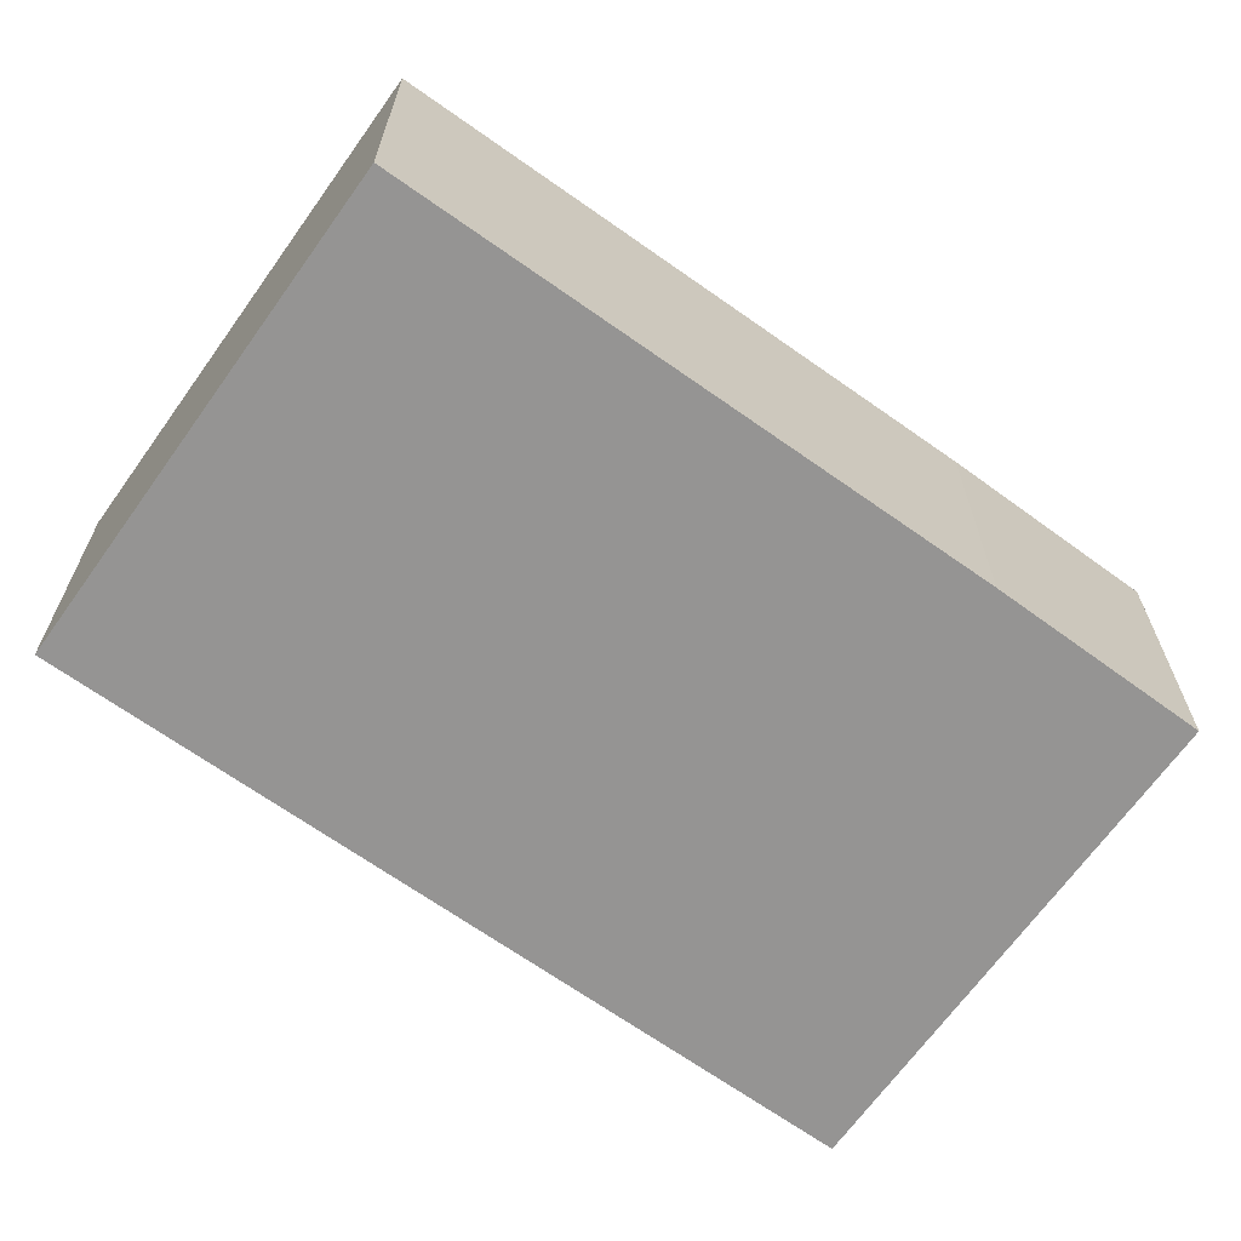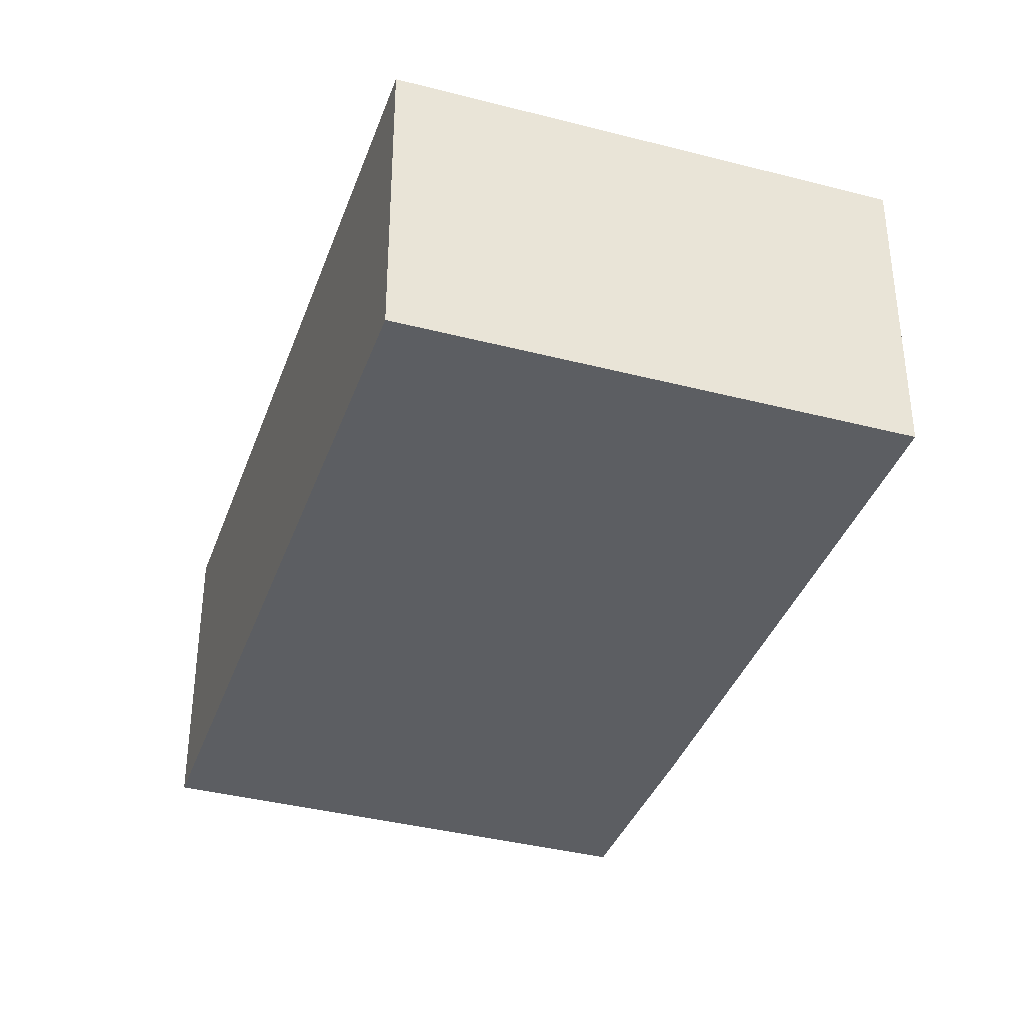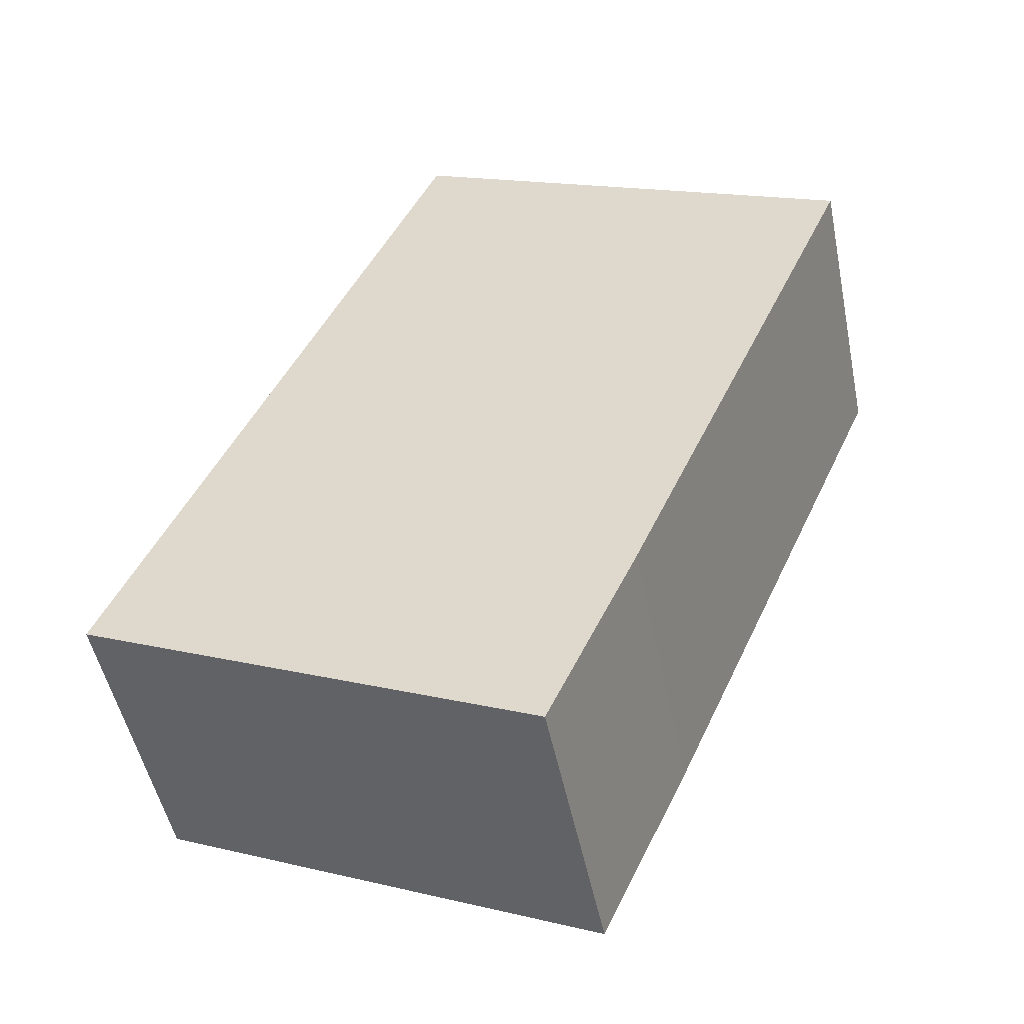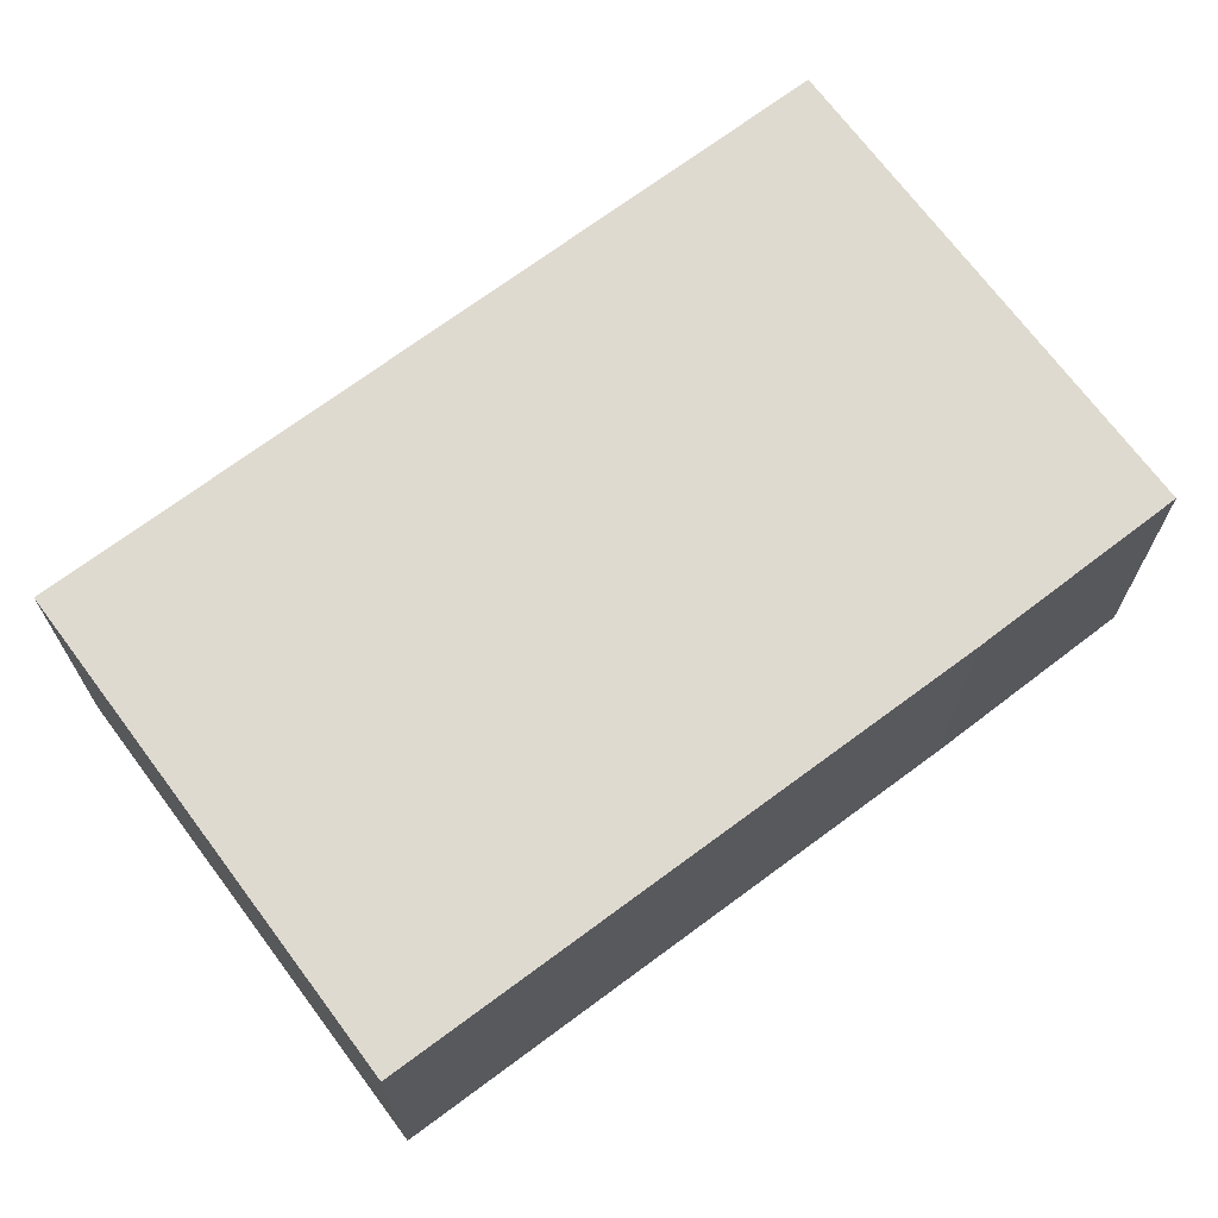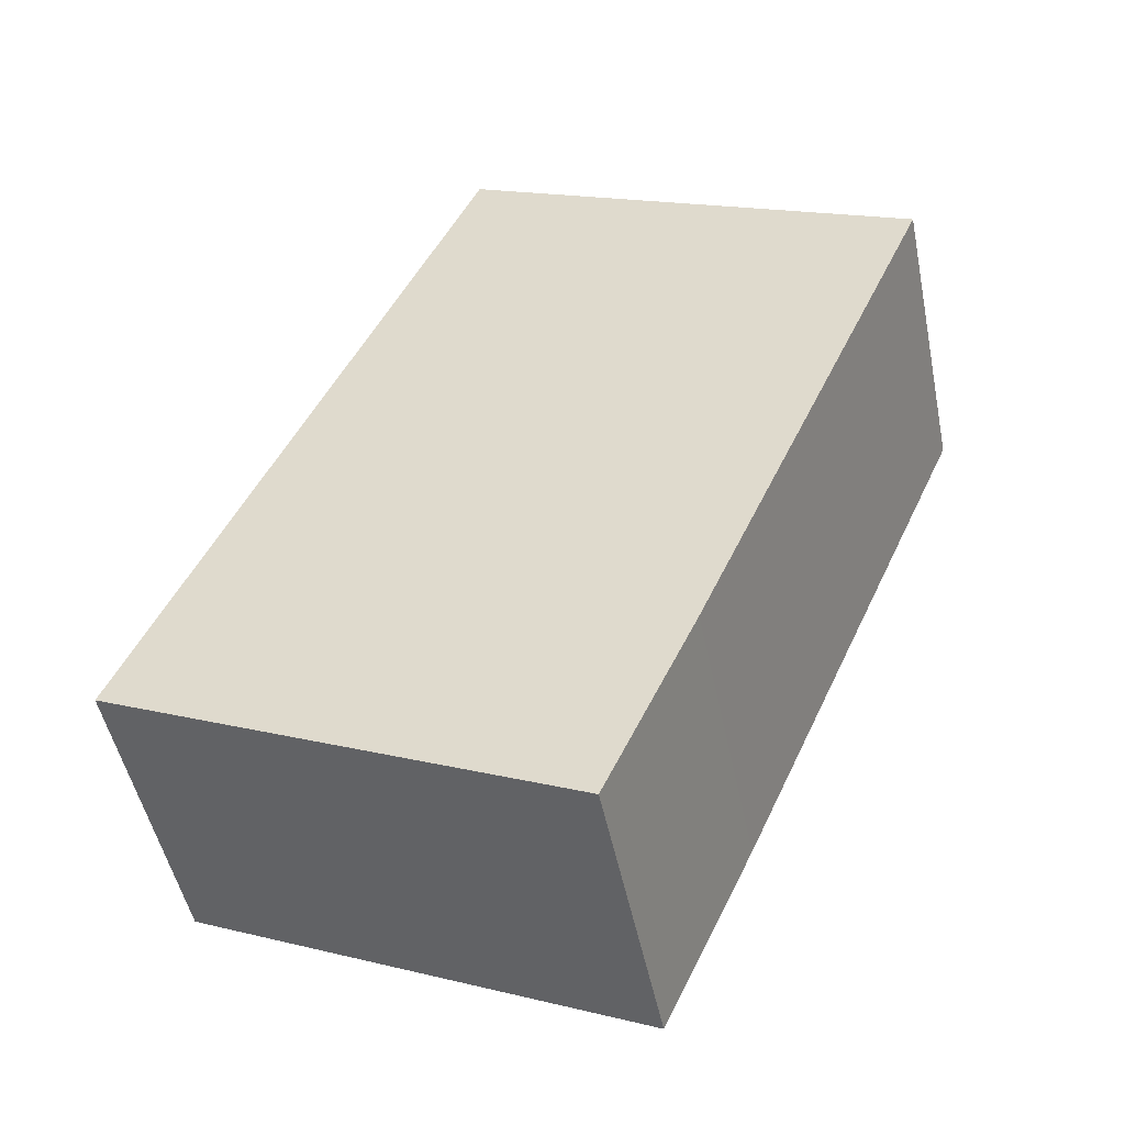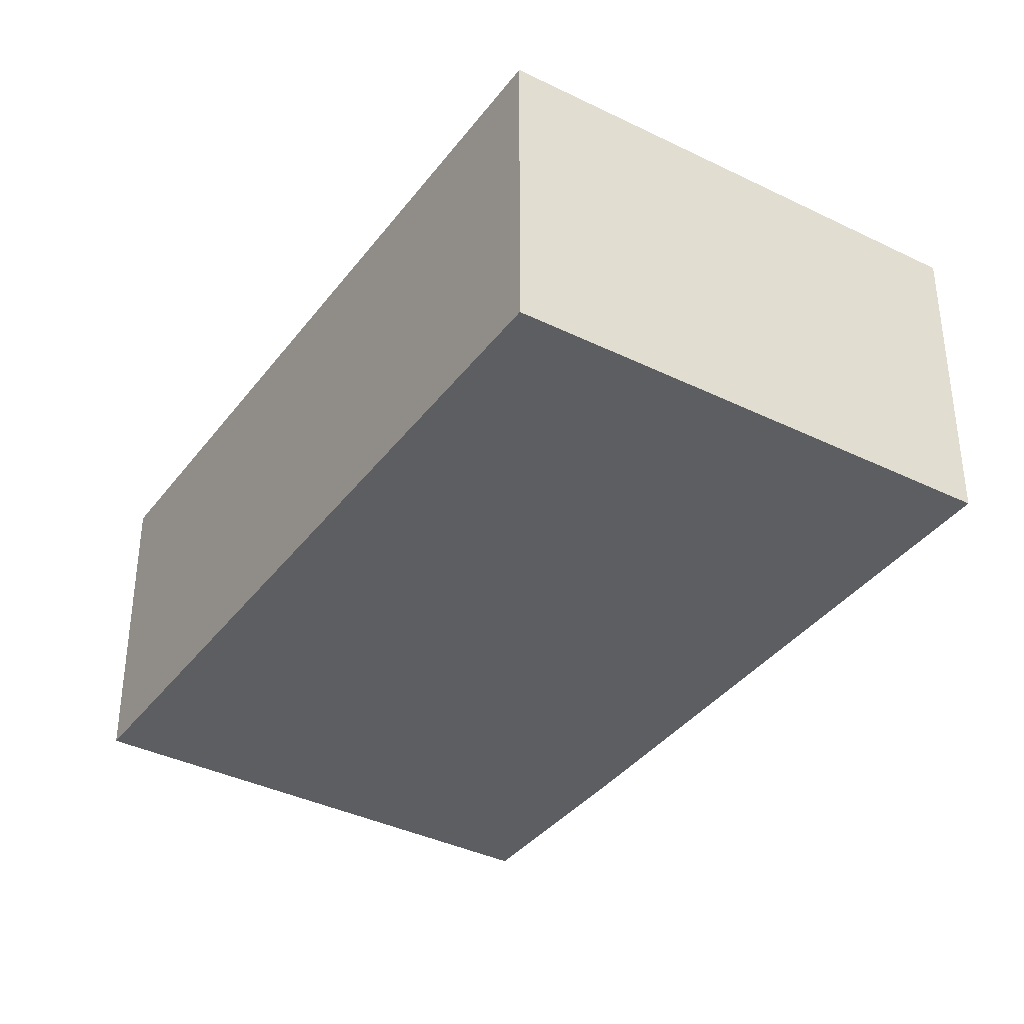
<metadata>
{"format":"obj","ext":"obj","renderer":"f3d","projection":"perspective","resolution":1024,"background":"white","views":[{"elev":-67.2,"azim":78.5,"up":"+Y"},{"elev":-37.6,"azim":5.6,"up":"+Y"},{"elev":-50.1,"azim":11.5,"up":"+Z"},{"elev":70.6,"azim":77.3,"up":"+Y"},{"elev":-49.4,"azim":11.5,"up":"+Z"},{"elev":-37.4,"azim":-8.3,"up":"+Y"}]}
</metadata>
<code>
v  8.458 5.632 -3.79
v  14.66 5.632 10.06
v  10.14 5.632 -0.161
v  7.162 5.632 -3.209
v  7.162 5.632 13.39
v  0 5.632 3.449e-16
v  6.173 5.632 13.83
v  14.66 -6.161e-16 10.06
v  10.14 9.858e-18 -0.161
v  8.458 2.321e-16 -3.79
v  0 0 0
v  7.162 1.965e-16 -3.209
v  6.173 -8.47e-16 13.83
v  7.162 -8.201e-16 13.39
g defaultobject
f 1 2 3
f 2 1 4
f 2 4 5
f 5 4 6
f 5 6 7
f 8 3 2
f 3 8 9
f 3 9 1
f 1 9 10
f 10 4 1
f 4 10 6
f 6 10 11
f 11 10 12
f 11 7 6
f 7 11 13
f 5 8 2
f 8 5 7
f 8 7 14
f 14 7 13
f 9 12 10
f 12 9 11
f 11 9 8
f 11 8 13
f 13 8 14

</code>
